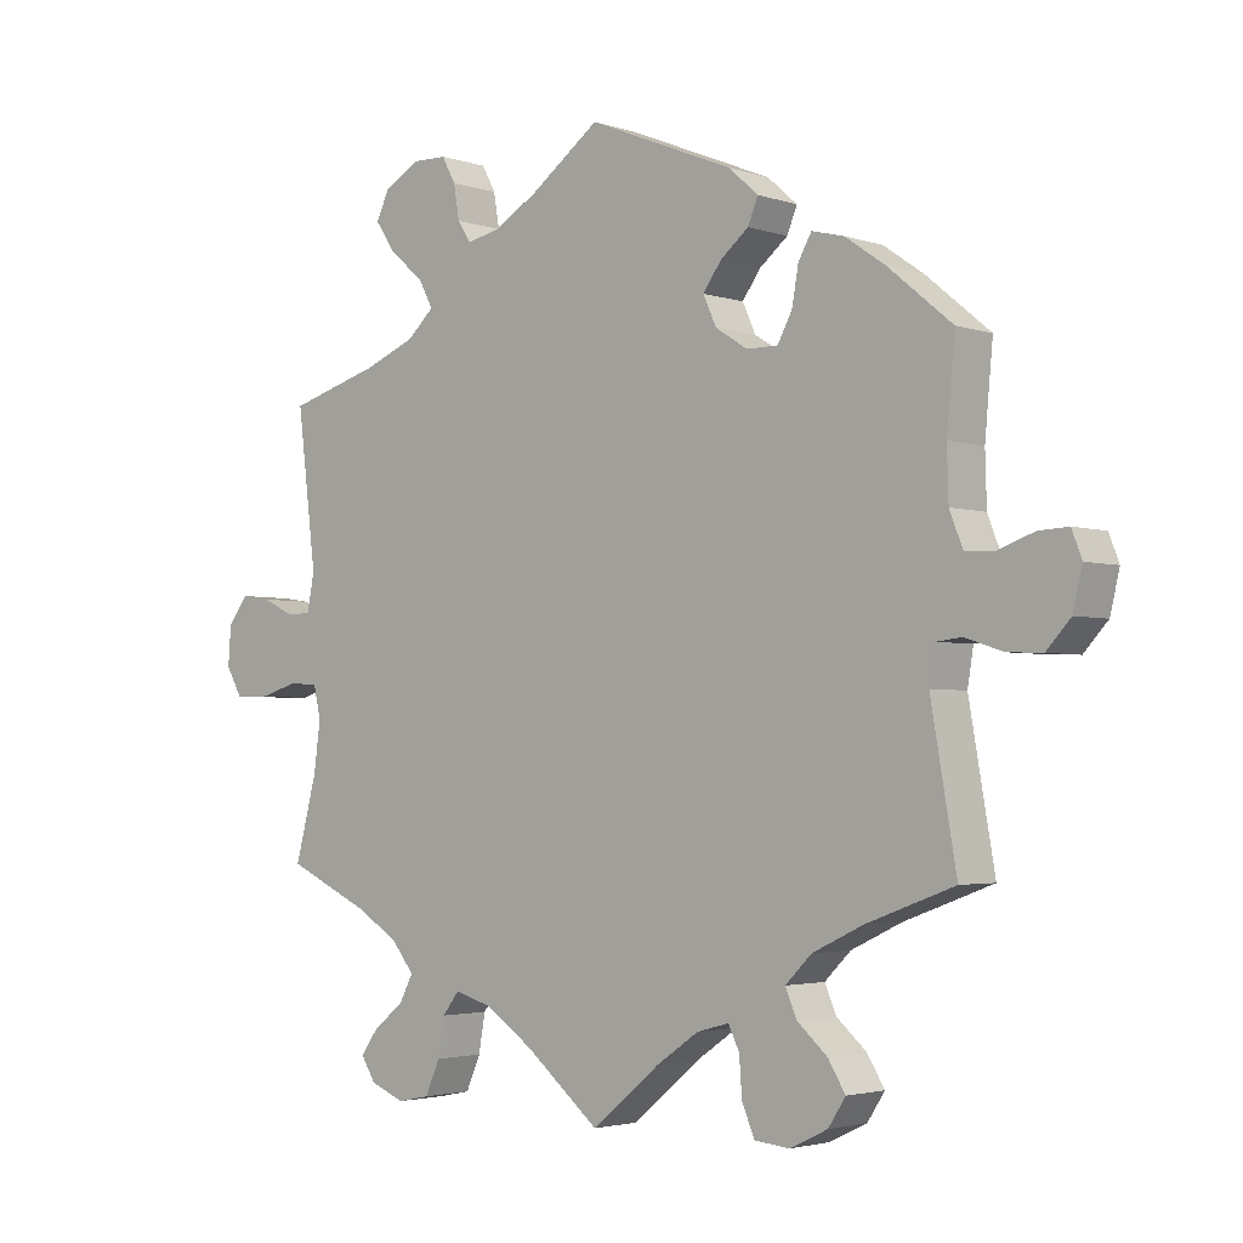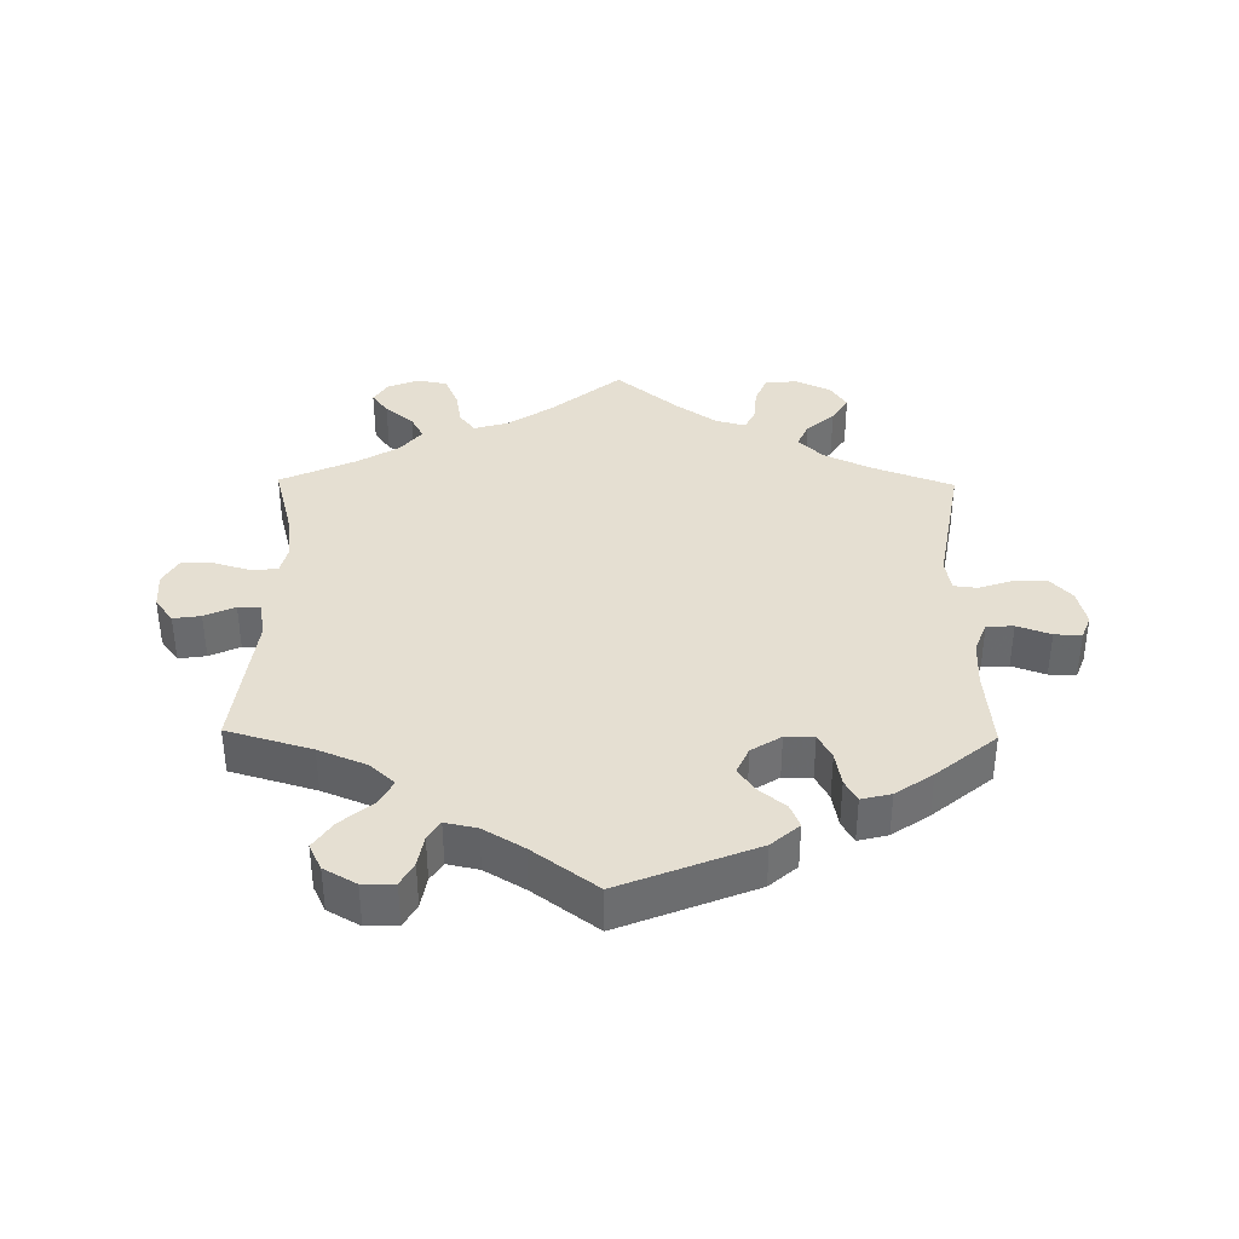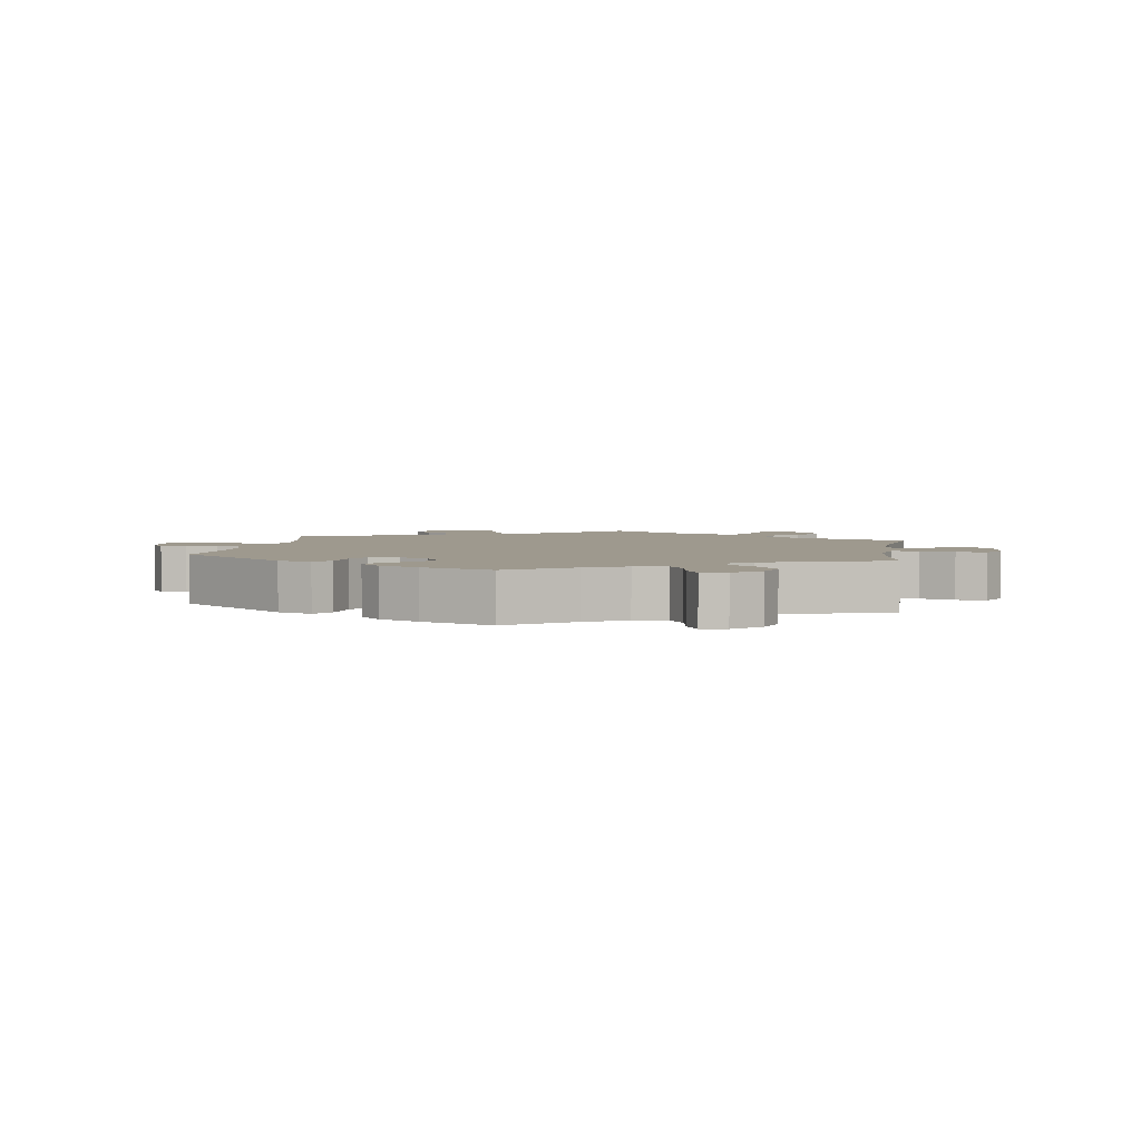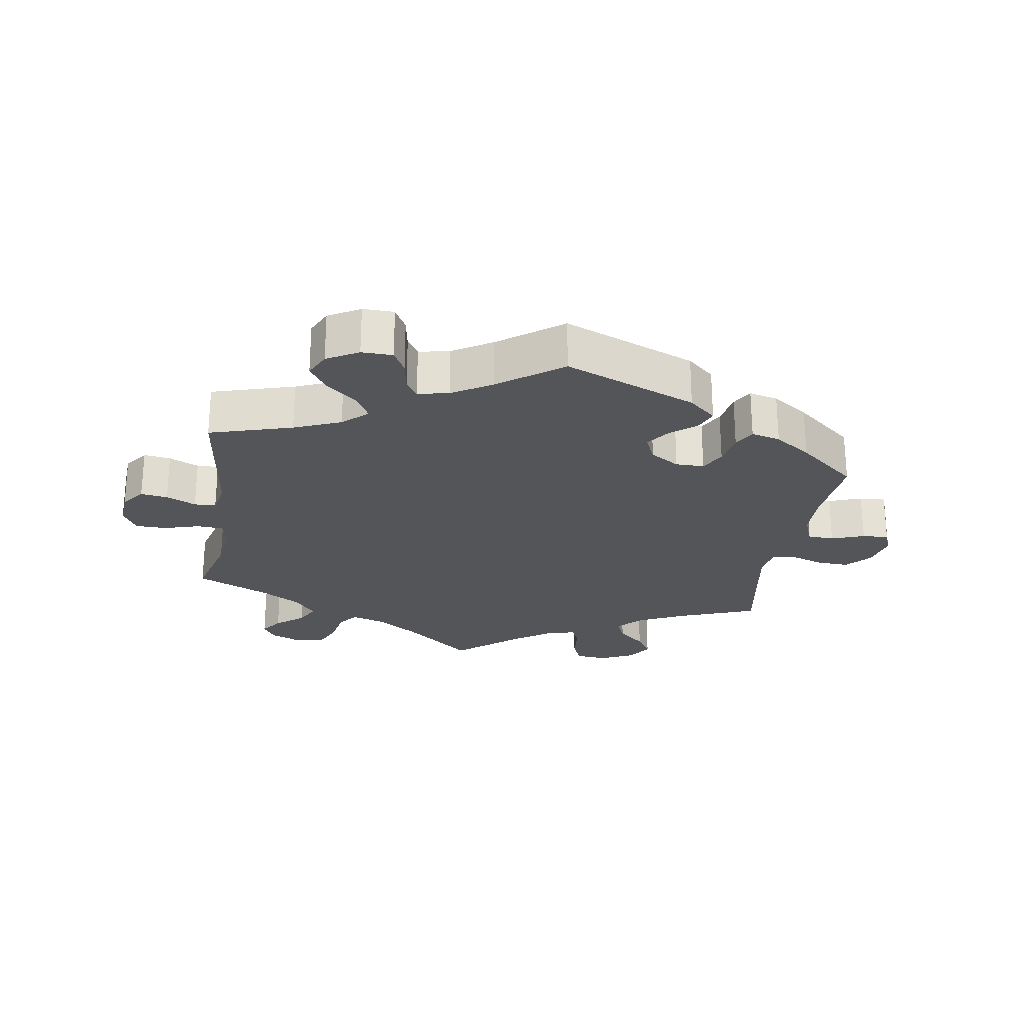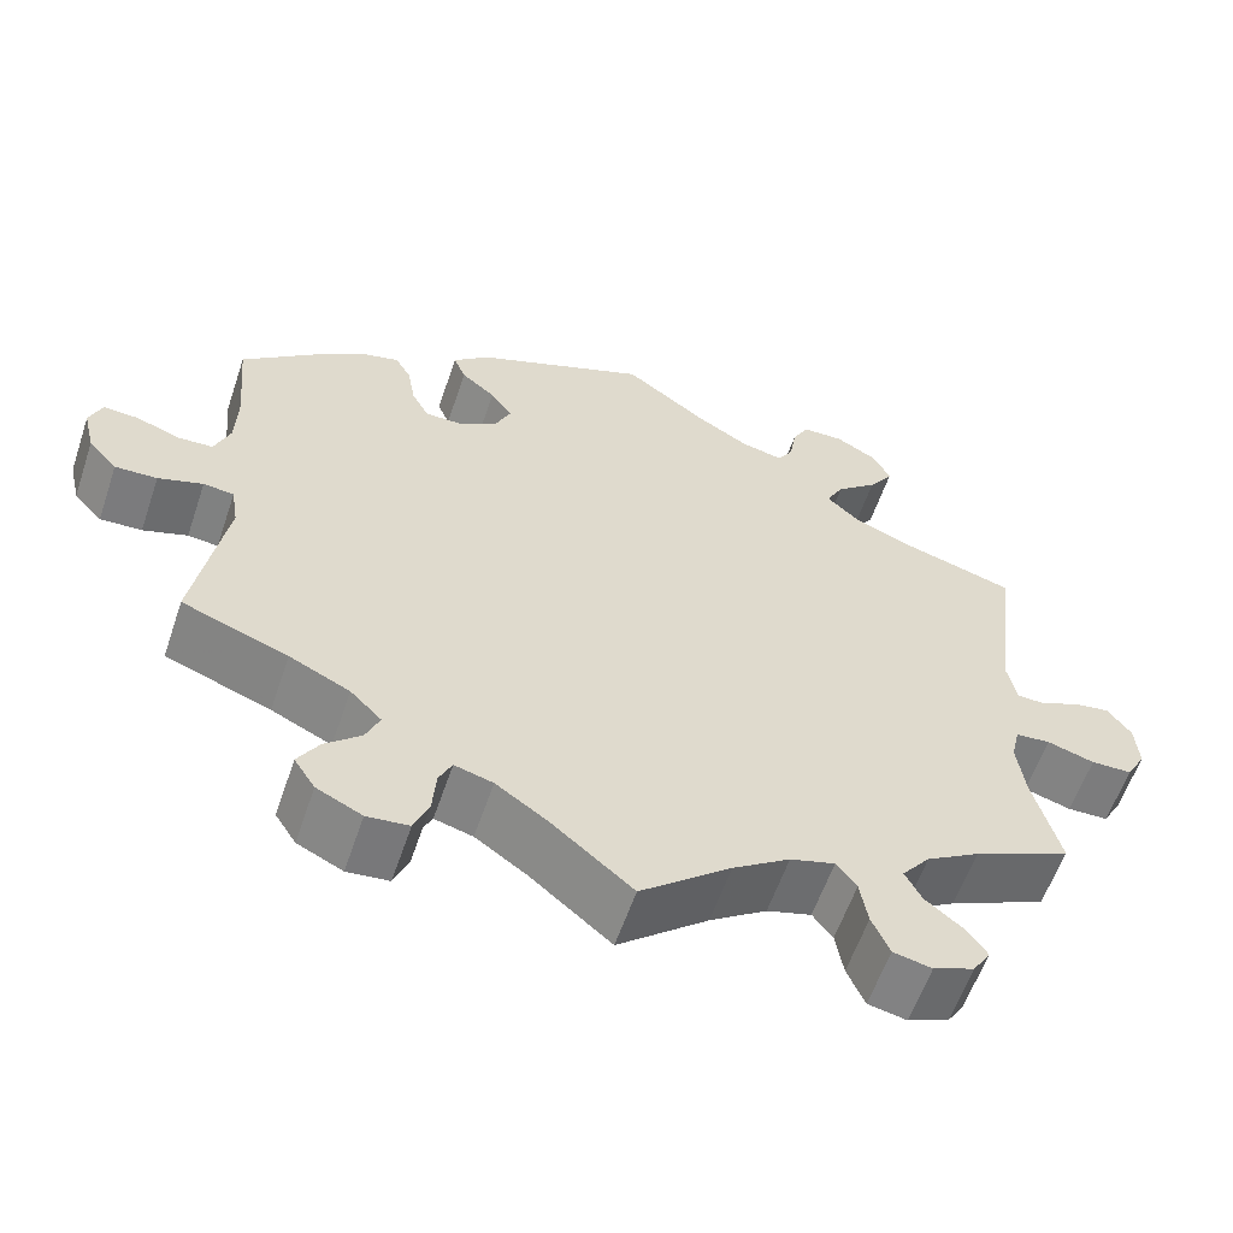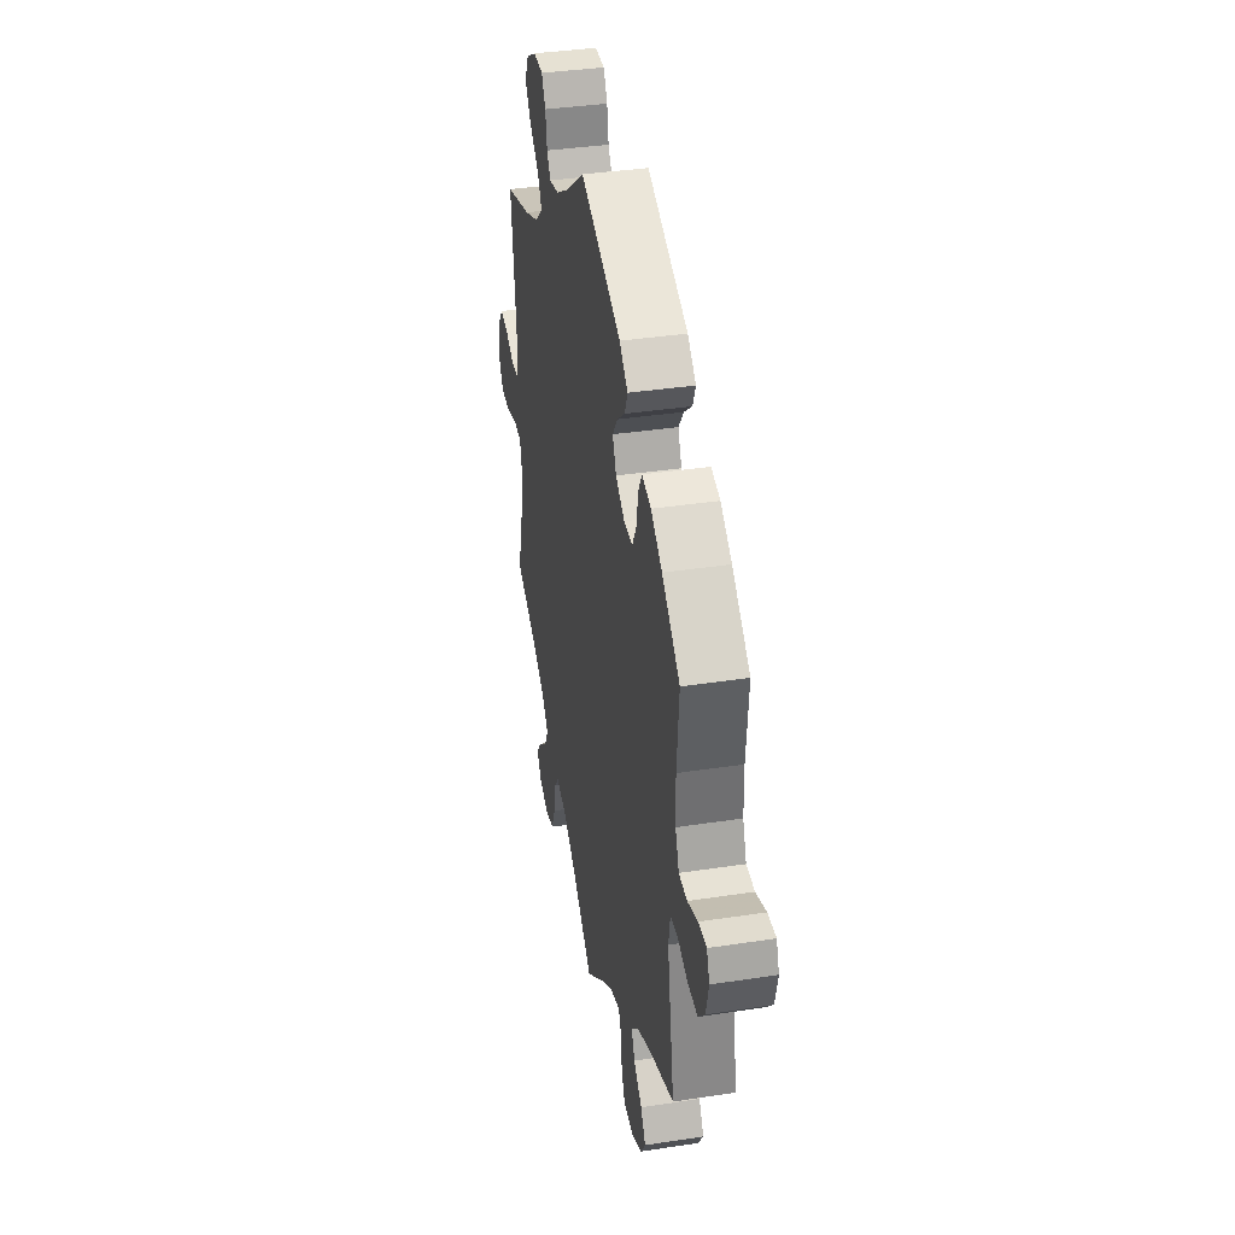
<metadata>
{"format":"obj","ext":"obj","renderer":"f3d","projection":"perspective","resolution":1024,"background":"white","views":[{"elev":-2.9,"azim":41.3,"up":"+Z"},{"elev":37.3,"azim":0.8,"up":"+Y"},{"elev":3.5,"azim":69.0,"up":"+Y"},{"elev":-24.6,"azim":-8.9,"up":"+Y"},{"elev":-59.1,"azim":161.3,"up":"+Z"},{"elev":37.4,"azim":78.9,"up":"+Z"}]}
</metadata>
<code>
v 0.199 0.07 0.497
v 0.24 0.07 0.461
v 0.226 0.07 0.427
v 0.187 0.07 0.395
v 0.162 0.07 0.36
v 0.18 0.07 0.32
v 0.224 0.07 0.292
v 0.267 0.07 0.292
v 0.287 0.07 0.329
v 0.296 0.07 0.38
v 0.314 0.07 0.412
v 0.358 0.07 0.401
v 0.413 0.07 0.363
v 0.501 0.07 0.29
v 0.49 0.07 0.171
v 0.492 0.07 0.101
v 0.51 0.07 0.055
v 0.55 0.07 0.053
v 0.6 0.07 0.071
v 0.64 0.07 0.073
v 0.654 0.07 0.037
v 0.641 0.07 -0.017
v 0.608 0.07 -0.053
v 0.56 0.07 -0.051
v 0.509 0.07 -0.034
v 0.474 0.07 -0.038
v 0.466 0.07 -0.087
v 0.501 0.07 -0.289
v 0.38 0.07 -0.334
v 0.311 0.07 -0.367
v 0.275 0.07 -0.403
v 0.291 0.07 -0.44
v 0.332 0.07 -0.476
v 0.356 0.07 -0.515
v 0.332 0.07 -0.552
v 0.28 0.07 -0.577
v 0.232 0.07 -0.572
v 0.215 0.07 -0.531
v 0.211 0.07 -0.479
v 0.196 0.07 -0.448
v 0.152 0.07 -0.46
v 0.094 0.07 -0.5
v 0 0.07 -0.578
v -0.103 0.07 -0.493
v -0.168 0.07 -0.449
v -0.219 0.07 -0.434
v -0.242 0.07 -0.464
v -0.251 0.07 -0.516
v -0.271 0.07 -0.562
v -0.315 0.07 -0.571
v -0.362 0.07 -0.552
v -0.382 0.07 -0.52
v -0.358 0.07 -0.487
v -0.316 0.07 -0.453
v -0.297 0.07 -0.417
v -0.329 0.07 -0.377
v -0.39 0.07 -0.34
v -0.501 0.07 -0.289
v -0.471 0.07 -0.176
v -0.462 0.07 -0.108
v -0.472 0.07 -0.065
v -0.512 0.07 -0.062
v -0.566 0.07 -0.078
v -0.613 0.07 -0.077
v -0.635 0.07 -0.038
v -0.631 0.07 0.016
v -0.604 0.07 0.052
v -0.563 0.07 0.046
v -0.518 0.07 0.025
v -0.485 0.07 0.026
v -0.475 0.07 0.077
v -0.501 0.07 0.289
v -0.375 0.07 0.326
v -0.304 0.07 0.355
v -0.267 0.07 0.389
v -0.287 0.07 0.426
v -0.334 0.07 0.466
v -0.362 0.07 0.507
v -0.343 0.07 0.546
v -0.295 0.07 0.573
v -0.248 0.07 0.572
v -0.229 0.07 0.537
v -0.221 0.07 0.49
v -0.203 0.07 0.462
v -0.156 0.07 0.472
v -0.096 0.07 0.508
v -0.001 0.07 0.578
v 0.199 0 0.497
v 0.24 0 0.461
v 0.226 0 0.427
v 0.187 0 0.395
v 0.162 0 0.36
v 0.18 0 0.32
v 0.224 0 0.292
v 0.267 0 0.292
v 0.287 0 0.329
v 0.296 0 0.38
v 0.314 0 0.412
v 0.358 0 0.401
v 0.413 0 0.363
v 0.501 0 0.29
v 0.49 0 0.171
v 0.492 0 0.101
v 0.51 0 0.055
v 0.55 0 0.053
v 0.6 0 0.071
v 0.64 0 0.073
v 0.654 0 0.037
v 0.641 0 -0.017
v 0.608 0 -0.053
v 0.56 0 -0.051
v 0.509 0 -0.034
v 0.474 0 -0.038
v 0.466 0 -0.087
v 0.501 0 -0.289
v 0.38 0 -0.334
v 0.311 0 -0.367
v 0.275 0 -0.403
v 0.291 0 -0.44
v 0.332 0 -0.476
v 0.356 0 -0.515
v 0.332 0 -0.552
v 0.28 0 -0.577
v 0.232 0 -0.572
v 0.215 0 -0.531
v 0.211 0 -0.479
v 0.196 0 -0.448
v 0.152 0 -0.46
v 0.094 0 -0.5
v 0 0 -0.578
v -0.103 0 -0.493
v -0.168 0 -0.449
v -0.219 0 -0.434
v -0.242 0 -0.464
v -0.251 0 -0.516
v -0.271 0 -0.562
v -0.315 0 -0.571
v -0.362 0 -0.552
v -0.382 0 -0.52
v -0.358 0 -0.487
v -0.316 0 -0.453
v -0.297 0 -0.417
v -0.329 0 -0.377
v -0.39 0 -0.34
v -0.501 0 -0.289
v -0.471 0 -0.176
v -0.462 0 -0.108
v -0.472 0 -0.065
v -0.512 0 -0.062
v -0.566 0 -0.078
v -0.613 0 -0.077
v -0.635 0 -0.038
v -0.631 0 0.016
v -0.604 0 0.052
v -0.563 0 0.046
v -0.518 0 0.025
v -0.485 0 0.026
v -0.475 0 0.077
v -0.501 0 0.289
v -0.375 0 0.326
v -0.304 0 0.355
v -0.267 0 0.389
v -0.287 0 0.426
v -0.334 0 0.466
v -0.362 0 0.507
v -0.343 0 0.546
v -0.295 0 0.573
v -0.248 0 0.572
v -0.229 0 0.537
v -0.221 0 0.49
v -0.203 0 0.462
v -0.156 0 0.472
v -0.096 0 0.508
v -0.001 0 0.578
f 86 87 1 2
f 85 86 2 3
f 84 85 3 4
f 80 81 82 83
f 80 83 84
f 79 80 84
f 76 77 78 79
f 75 76 79 84
f 71 72 73
f 70 71 73 74
f 66 67 68 69
f 66 69 70
f 65 66 70
f 62 63 64 65
f 61 62 65 70
f 60 61 70 74
f 57 58 59
f 56 57 59 60
f 55 56 60 74
f 51 52 53 54
f 51 54 55
f 50 51 55
f 47 48 49 50
f 47 50 55
f 46 47 55 74
f 42 43 44
f 41 42 44 45
f 40 41 45 46
f 36 37 38 39
f 36 39 40
f 35 36 40
f 32 33 34 35
f 31 32 35 40
f 30 31 40 46
f 27 28 29
f 26 27 29 30
f 22 23 24 25
f 22 25 26
f 21 22 26
f 18 19 20 21
f 17 18 21 26
f 16 17 26 30
f 12 13 14 15
f 9 10 11 12
f 8 9 12 15
f 7 8 15 16
f 75 84 4 5
f 74 75 5 6
f 16 30 46 74
f 6 7 16 74
f 89 88 174 173
f 90 89 173 172
f 91 90 172 171
f 170 169 168 167
f 171 170 167
f 171 167 166
f 166 165 164 163
f 171 166 163 162
f 160 159 158
f 161 160 158 157
f 156 155 154 153
f 157 156 153
f 157 153 152
f 152 151 150 149
f 157 152 149 148
f 161 157 148 147
f 146 145 144
f 147 146 144 143
f 161 147 143 142
f 141 140 139 138
f 142 141 138
f 142 138 137
f 137 136 135 134
f 142 137 134
f 161 142 134 133
f 131 130 129
f 132 131 129 128
f 133 132 128 127
f 126 125 124 123
f 127 126 123
f 127 123 122
f 122 121 120 119
f 127 122 119 118
f 133 127 118 117
f 116 115 114
f 117 116 114 113
f 112 111 110 109
f 113 112 109
f 113 109 108
f 108 107 106 105
f 113 108 105 104
f 117 113 104 103
f 102 101 100 99
f 99 98 97 96
f 102 99 96 95
f 103 102 95 94
f 92 91 171 162
f 93 92 162 161
f 161 133 117 103
f 161 103 94 93
f 1 88 89 2
f 2 89 90 3
f 3 90 91 4
f 4 91 92 5
f 5 92 93 6
f 6 93 94 7
f 7 94 95 8
f 8 95 96 9
f 9 96 97 10
f 10 97 98 11
f 11 98 99 12
f 12 99 100 13
f 13 100 101 14
f 14 101 102 15
f 15 102 103 16
f 16 103 104 17
f 17 104 105 18
f 18 105 106 19
f 19 106 107 20
f 20 107 108 21
f 21 108 109 22
f 22 109 110 23
f 23 110 111 24
f 24 111 112 25
f 25 112 113 26
f 26 113 114 27
f 27 114 115 28
f 28 115 116 29
f 29 116 117 30
f 30 117 118 31
f 31 118 119 32
f 32 119 120 33
f 33 120 121 34
f 34 121 122 35
f 35 122 123 36
f 36 123 124 37
f 37 124 125 38
f 38 125 126 39
f 39 126 127 40
f 40 127 128 41
f 41 128 129 42
f 42 129 130 43
f 43 130 131 44
f 44 131 132 45
f 45 132 133 46
f 46 133 134 47
f 47 134 135 48
f 48 135 136 49
f 49 136 137 50
f 50 137 138 51
f 51 138 139 52
f 52 139 140 53
f 53 140 141 54
f 54 141 142 55
f 55 142 143 56
f 56 143 144 57
f 57 144 145 58
f 58 145 146 59
f 59 146 147 60
f 60 147 148 61
f 61 148 149 62
f 62 149 150 63
f 63 150 151 64
f 64 151 152 65
f 65 152 153 66
f 66 153 154 67
f 67 154 155 68
f 68 155 156 69
f 69 156 157 70
f 70 157 158 71
f 71 158 159 72
f 72 159 160 73
f 73 160 161 74
f 74 161 162 75
f 75 162 163 76
f 76 163 164 77
f 77 164 165 78
f 78 165 166 79
f 79 166 167 80
f 80 167 168 81
f 81 168 169 82
f 82 169 170 83
f 83 170 171 84
f 84 171 172 85
f 85 172 173 86
f 86 173 174 87
f 87 174 88 1

</code>
